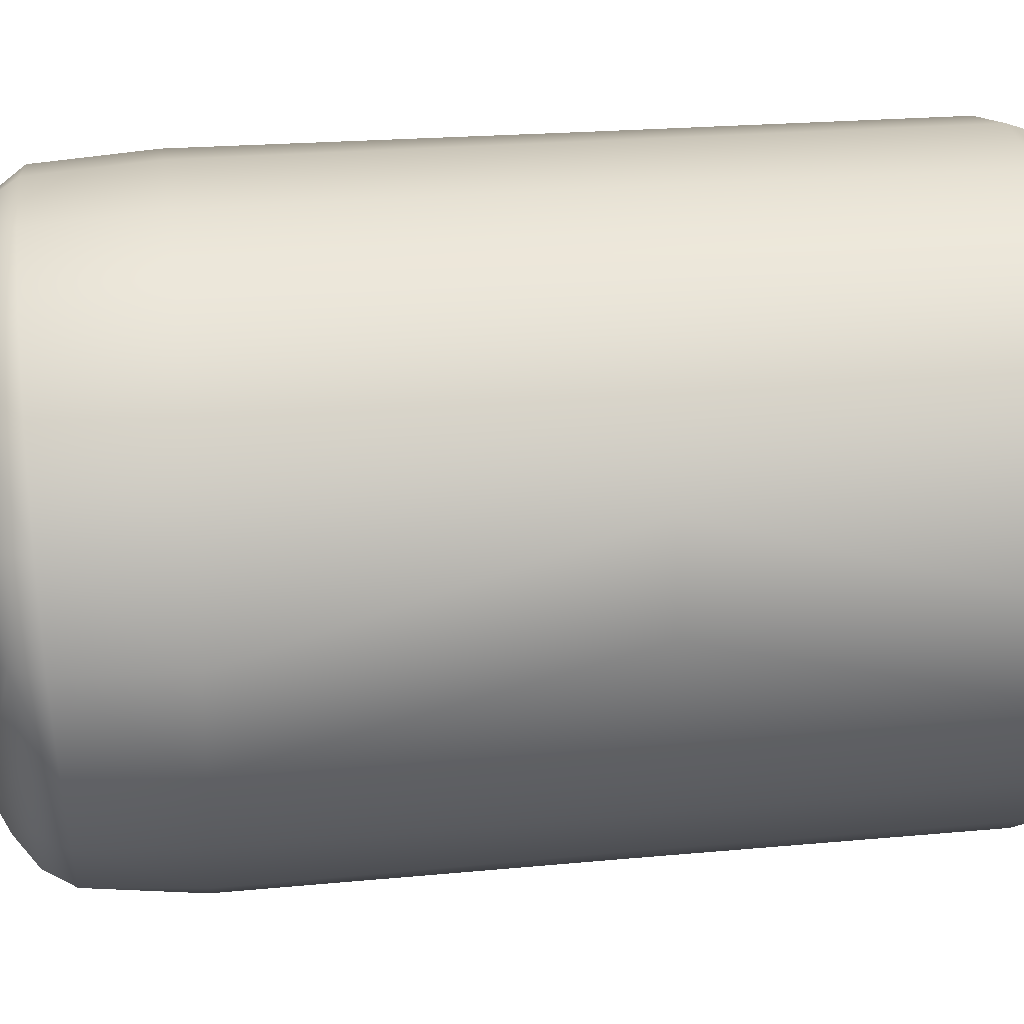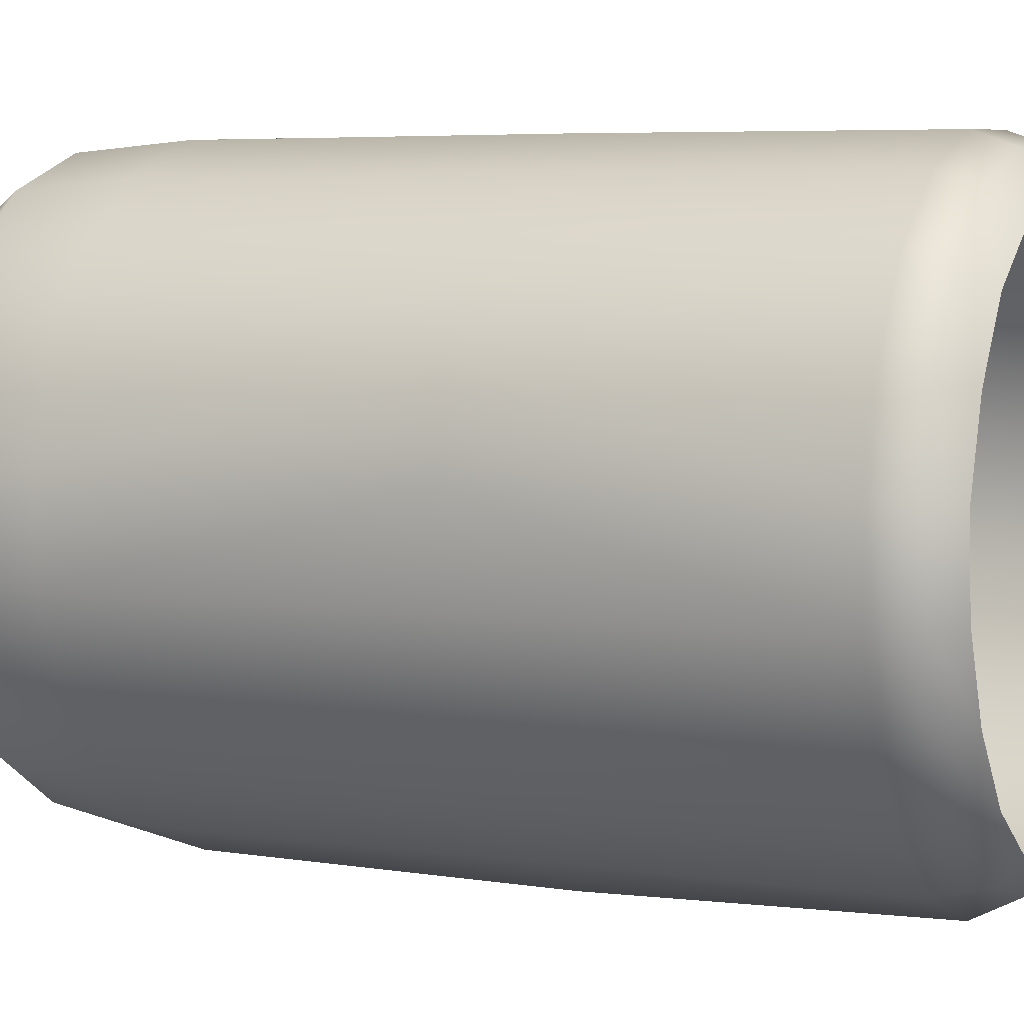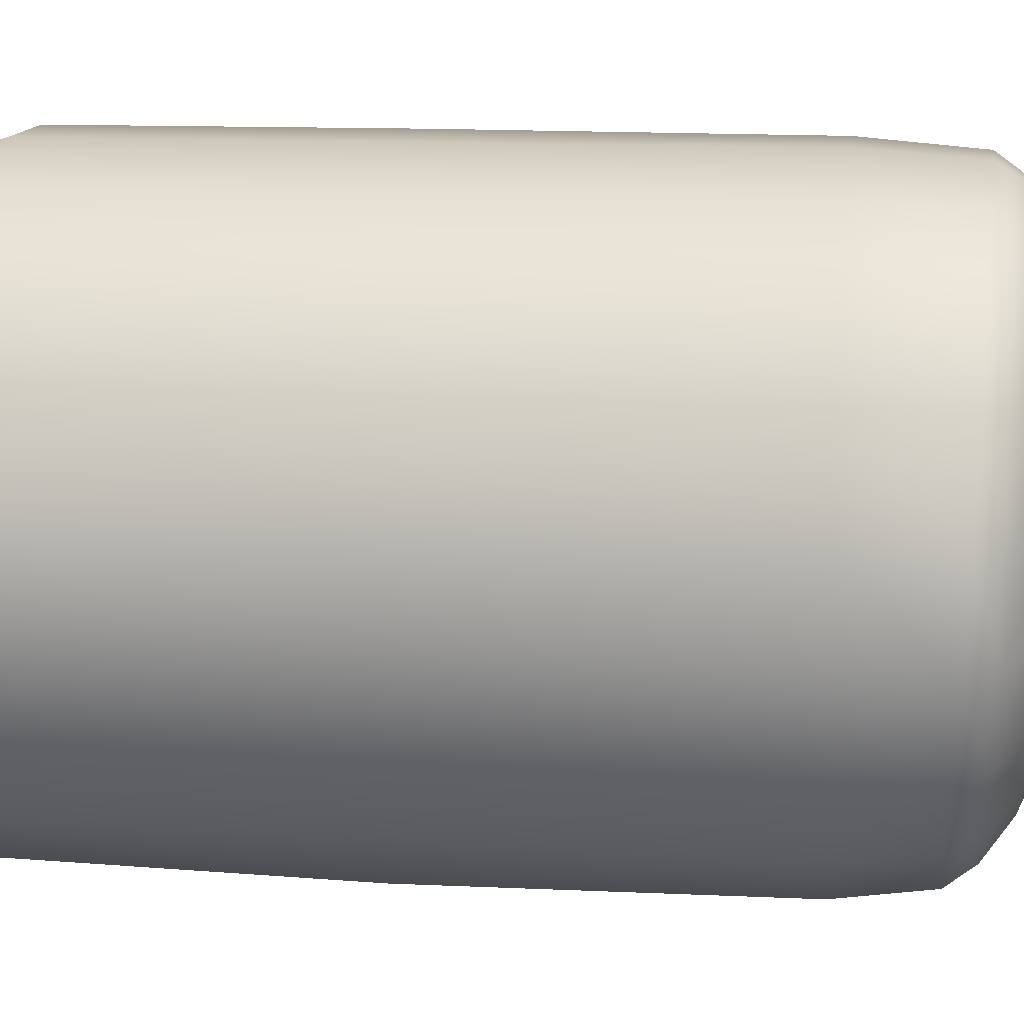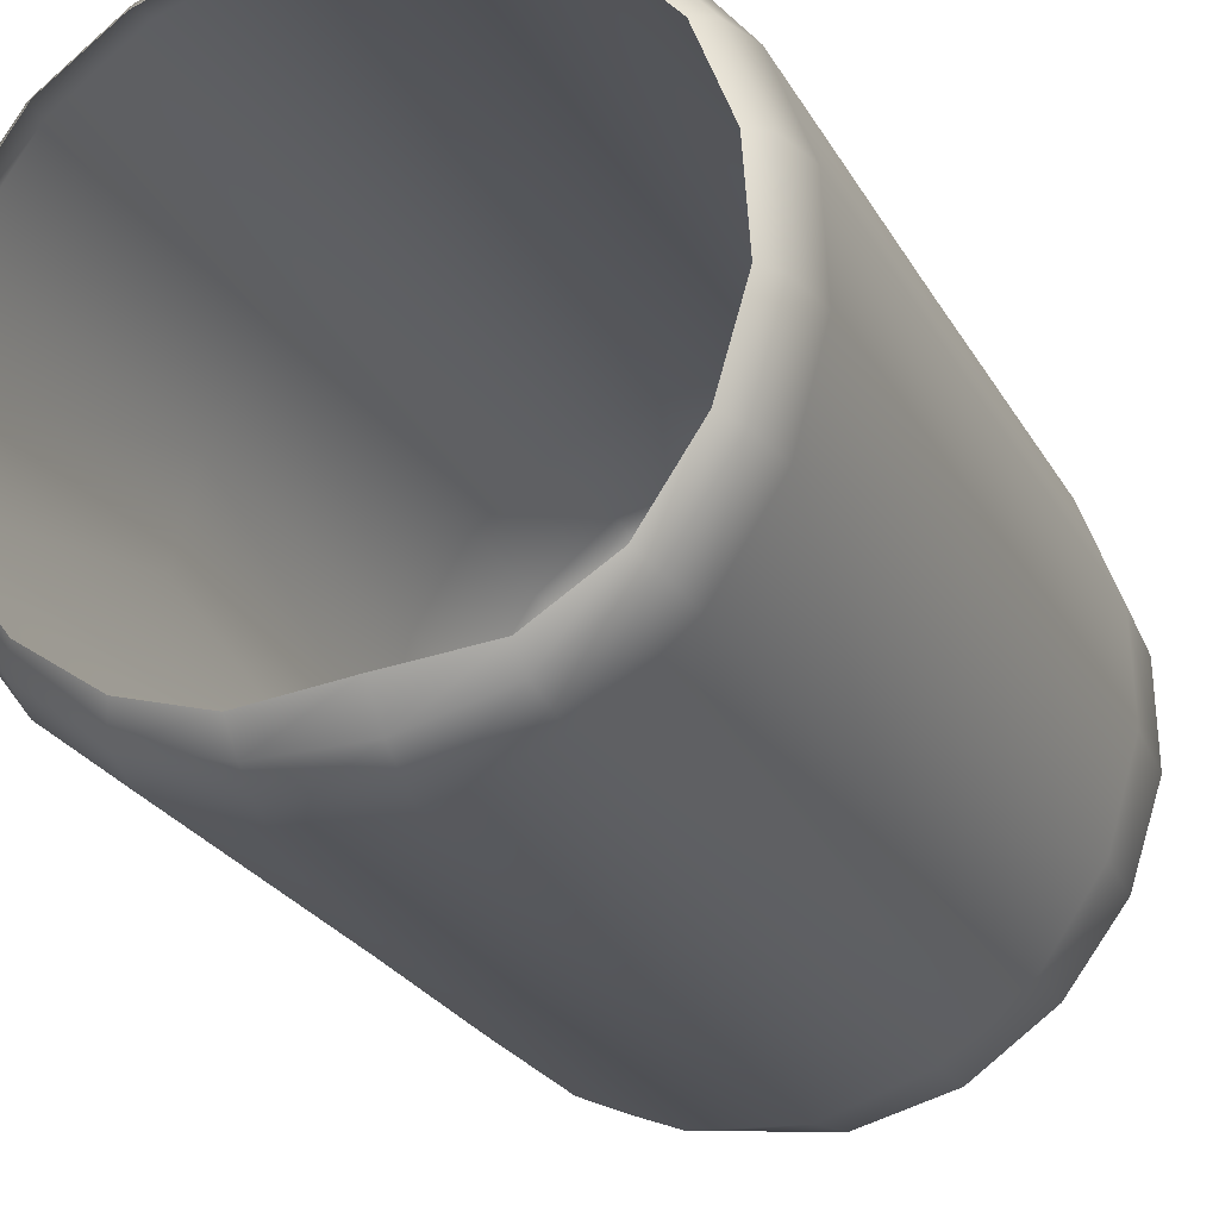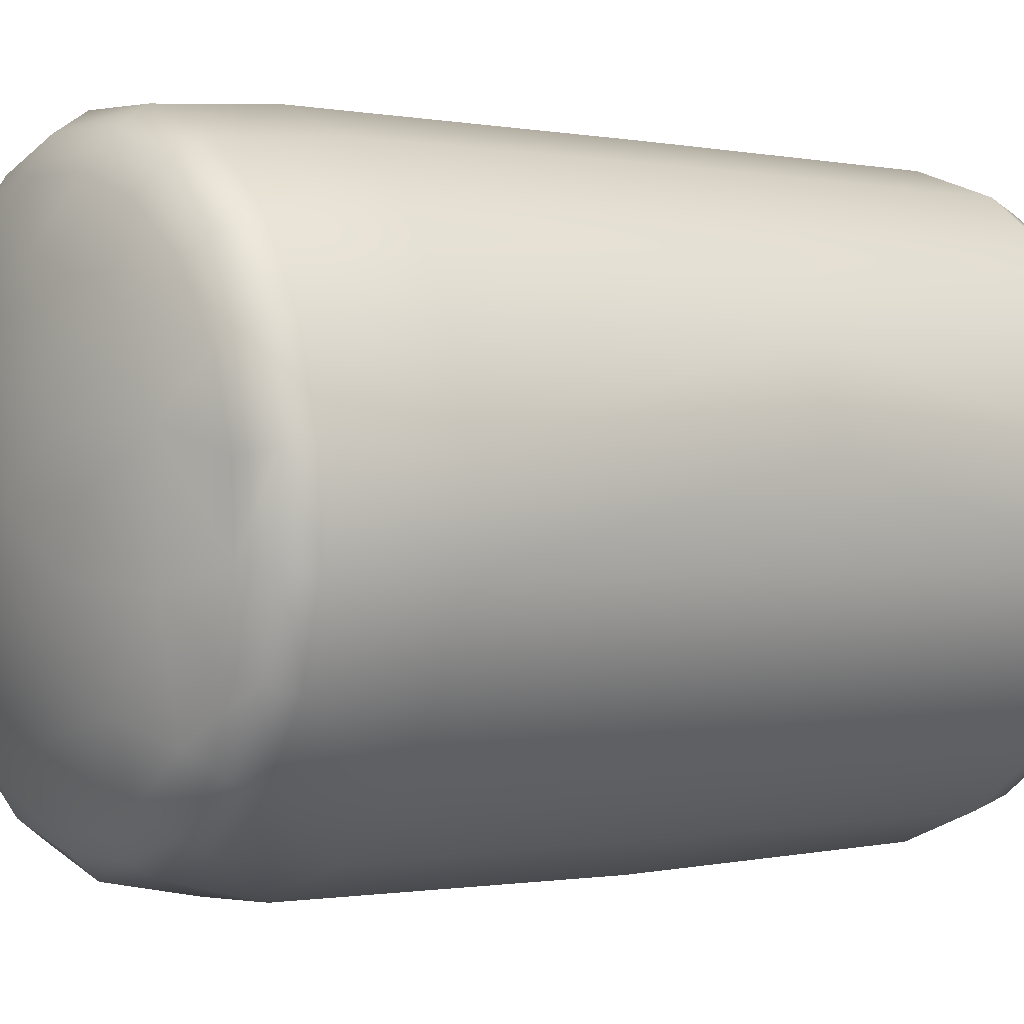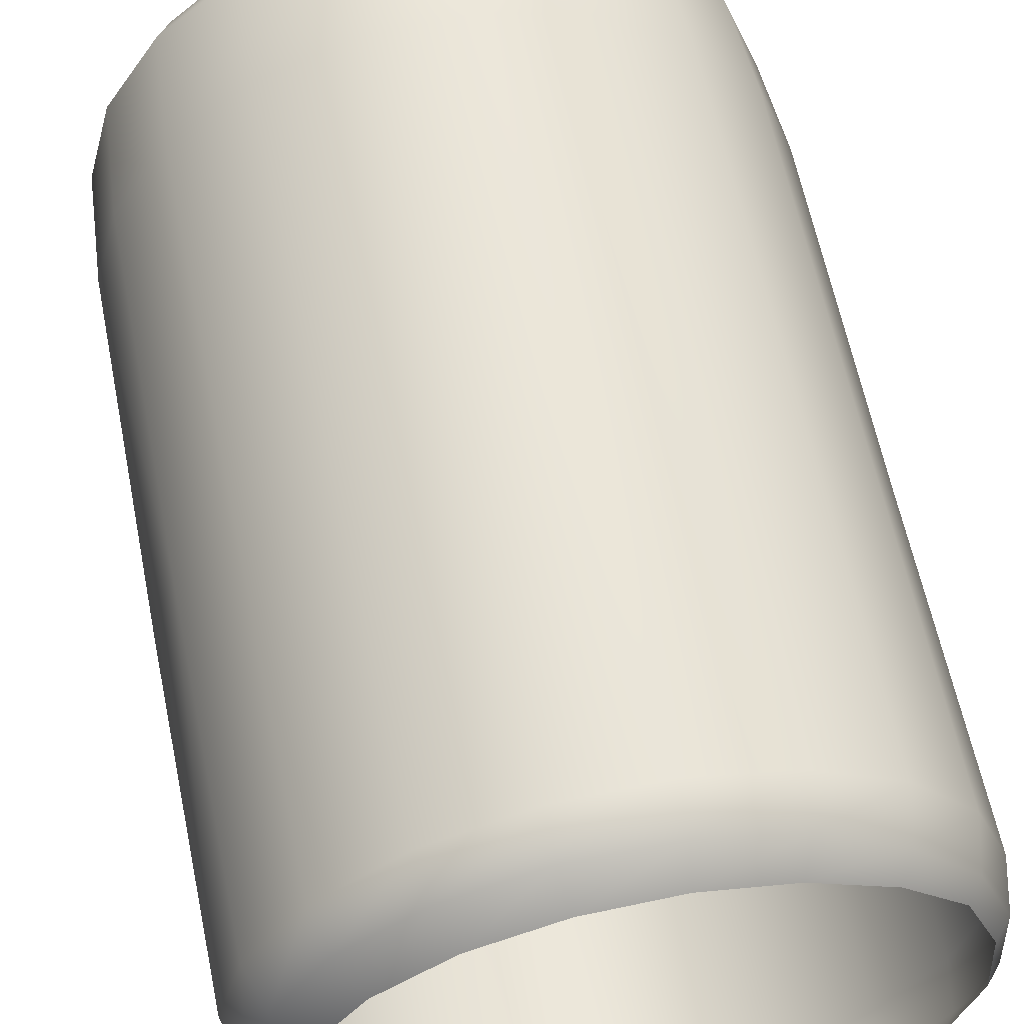
<metadata>
{"format":"obj","ext":"obj","renderer":"f3d","projection":"perspective","resolution":1024,"background":"white","views":[{"elev":27.4,"azim":-98.1,"up":"+Z"},{"elev":4.9,"azim":-64.7,"up":"+Z"},{"elev":15.1,"azim":97.4,"up":"+Z"},{"elev":-23.9,"azim":21.8,"up":"+Z"},{"elev":-0.2,"azim":-127.5,"up":"+Z"},{"elev":59.2,"azim":-11.8,"up":"+Z"}]}
</metadata>
<code>
g bouncyWalls_01
v 8.926 13.61 78.21
v 9.269 11.98 78.5
v 8.917 11.98 78.22
v 9.271 13.61 78.49
v 9.688 11.98 78.65
v 9.269 10.46 78.49
v 9.686 10.46 78.64
v 9.3 10.29 78.43
v 9.688 13.61 78.65
v 9.7 14.14 78.61
v 9.297 14.15 78.45
v 10.13 14.13 78.63
v 10.13 11.98 78.66
v 10.13 13.61 78.67
v 10.56 14.12 78.52
v 10.57 13.62 78.55
v 10.93 14.1 78.28
v 10.56 11.98 78.53
v 10.13 10.46 78.65
v 10.95 13.62 78.3
v 11.21 14.09 77.93
v 10.94 11.98 78.29
v 11.22 11.98 77.94
v 10.55 10.46 78.53
v 10.92 10.46 78.28
v 11.2 10.46 77.94
v 9.699 10.29 78.57
v 10.12 10.28 78.58
v 10.53 10.27 78.47
v 10.88 10.25 78.23
v 11.15 10.24 77.91
v 11.36 10.46 77.51
v 11.31 10.24 77.51
v 10.48 10.16 78.36
v 10.82 10.16 78.16
v 10.11 10.16 78.46
v 9.725 10.16 78.44
v 9.363 10.16 78.31
v 9.058 10.16 78.09
v 8.963 10.29 78.18
v 9.763 11.98 75.81
v 9.765 10.46 75.84
v 10.22 10.45 75.81
v 9.361 11.98 76
v 9.768 13.62 75.83
v 9.357 10.47 76
v 9.784 10.25 75.94
v 9.359 13.61 75.99
v 9.381 14.08 76.05
v 9.039 14.09 76.28
v 9.034 11.98 76.25
v 9.016 13.61 76.25
v 8.782 14.1 76.61
v 8.753 13.61 76.6
v 8.76 11.99 76.6
v 8.599 11.99 76.99
v 9.017 10.47 76.26
v 8.759 10.47 76.6
v 9.385 10.26 76.05
v 8.601 10.47 77
v 8.563 11.99 77.42
v 9.057 10.26 76.3
v 8.809 10.27 76.63
v 8.658 10.28 77.01
v 9.774 10.17 76.06
v 10.19 10.16 76.1
v 10.2 10.27 75.95
v 9.436 10.16 76.15
v 9.123 10.16 76.37
v 8.892 10.16 76.67
v 8.761 10.16 77.03
v 8.631 10.28 77.42
v 8.565 10.47 77.43
v 8.739 10.16 77.41
v 9.297 14.15 78.45
v 9.271 13.61 78.49
v 8.926 13.61 78.21
v 8.965 14.15 78.18
v 8.689 13.61 77.84
v 8.732 14.14 77.83
v 8.917 11.98 78.22
v 8.579 13.61 77.42
v 8.621 14.13 77.42
v 8.673 11.98 77.85
v 8.606 13.61 76.99
v 8.642 14.11 77
v 8.753 13.61 76.6
v 8.782 14.1 76.61
v 8.599 11.99 76.99
v 8.563 11.99 77.42
v 8.565 10.47 77.43
v 8.601 10.47 77
v 8.658 10.28 77.01
v 8.673 10.46 77.85
v 8.631 10.28 77.42
v 8.917 10.46 78.22
v 9.269 11.98 78.5
v 9.269 10.46 78.49
v 8.737 10.28 77.82
v 8.739 10.16 77.41
v 8.848 10.16 77.77
v 8.963 10.29 78.18
v 9.3 10.29 78.43
v 9.058 10.16 78.09
v 9.381 14.08 76.05
v 9.768 13.62 75.83
v 9.783 14.06 75.94
v 10.22 13.62 75.8
v 10.2 14.05 75.89
v 9.763 11.98 75.81
v 10.23 11.98 75.76
v 10.22 10.45 75.81
v 9.765 10.46 75.84
v 10.2 10.27 75.95
v 9.784 10.25 75.94
v 11.25 14.04 76.62
v 11.28 13.62 76.6
v 11.41 13.62 77.05
v 10.99 14.03 76.26
v 11.03 13.62 76.23
v 10.63 14.04 76
v 11.02 11.98 76.25
v 11.25 11.98 76.62
v 11.26 10.45 76.63
v 10.66 13.62 75.95
v 10.2 14.05 75.89
v 10.22 13.62 75.8
v 10.23 11.98 75.76
v 10.68 11.98 75.94
v 11.01 10.45 76.25
v 10.66 10.44 75.95
v 10.22 10.45 75.81
v 10.61 10.24 76.04
v 10.2 10.27 75.95
v 10.97 10.24 76.28
v 10.6 10.17 76.14
v 10.19 10.16 76.1
v 10.92 10.16 76.34
v 11.15 10.16 76.68
v 11.22 10.24 76.65
v 11.27 10.16 77.08
v 11.34 10.24 77.07
v 11.38 10.46 77.07
v 11.31 10.24 77.51
v 11.36 10.46 77.51
v 11.25 14.04 76.62
v 11.41 13.62 77.05
v 11.39 14.05 77.05
v 11.4 13.62 77.52
v 11.38 11.98 77.07
v 11.28 13.62 76.6
v 11.25 11.98 76.62
v 11.26 10.45 76.63
v 11.38 10.46 77.07
v 11.36 10.46 77.51
v 11.37 14.07 77.51
v 11.37 11.98 77.51
v 11.2 10.46 77.94
v 11.22 11.98 77.94
v 11.24 13.62 77.95
v 11.21 14.09 77.93
v 10.95 13.62 78.3
v 11.3 14.2 77.08
v 11.39 14.05 77.05
v 11.37 14.07 77.51
v 11.27 14.22 77.5
v 11.21 14.09 77.93
v 11.13 14.24 77.89
v 11.13 14.24 77.89
v 11.21 14.09 77.93
v 10.93 14.1 78.28
v 10.85 14.25 78.21
v 10.56 14.12 78.52
v 10.51 14.26 78.43
v 10.13 14.13 78.63
v 10.12 14.29 78.53
v 9.7 14.14 78.61
v 9.722 14.29 78.5
v 9.297 14.15 78.45
v 9.354 14.29 78.37
v 9.354 14.29 78.37
v 9.297 14.15 78.45
v 8.965 14.15 78.18
v 9.036 14.28 78.11
v 8.732 14.14 77.83
v 8.823 14.28 77.79
v 8.621 14.13 77.42
v 9.414 14.2 76.12
v 9.381 14.08 76.05
v 9.783 14.06 75.94
v 9.774 14.19 76.01
v 10.2 14.05 75.89
v 10.92 14.17 76.32
v 10.99 14.03 76.26
v 11.25 14.04 76.62
v 11.18 14.18 76.66
v 11.39 14.05 77.05
v 11.3 14.2 77.08
v 11.15 10.24 77.91
v 10.82 10.16 78.16
v 10.88 10.25 78.23
v 11.09 10.16 77.87
v 11.31 10.24 77.51
v 11.24 10.16 77.49
v 11.34 10.24 77.07
v 11.27 10.16 77.08
v 10.59 14.17 76.09
v 10.63 14.04 76
v 10.99 14.03 76.26
v 10.92 14.17 76.32
v 10.19 14.18 76
v 10.2 14.05 75.89
v 9.774 14.19 76.01
v 10.79 14.3 76.46
v 10.5 14.3 76.26
v 10.17 14.3 76.15
v 10.99 14.31 76.76
v 11.18 14.18 76.66
v 9.81 14.31 76.14
v 9.414 14.2 76.12
v 10.47 14.43 76.57
v 9.979 14.43 76.39
v 11.09 14.33 77.1
v 11.3 14.2 77.08
v 10.77 14.44 77
v 11.08 14.34 77.47
v 11.27 14.22 77.5
v 10.96 14.35 77.81
v 11.13 14.24 77.89
v 10.76 14.45 77.53
v 10.75 14.36 78.09
v 10.85 14.25 78.21
v 10.45 14.36 78.28
v 10.51 14.26 78.43
v 10.44 14.47 77.95
v 10.1 14.38 78.38
v 10.12 14.29 78.53
v 9.743 14.38 78.36
v 9.722 14.29 78.5
v 9.927 14.48 78.11
v 9.409 14.38 78.24
v 9.354 14.29 78.37
v 9.13 14.37 78.02
v 9.036 14.28 78.11
v 9.427 14.47 77.93
v 8.935 14.36 77.73
v 8.823 14.28 77.79
v 10.3 14.53 77.51
v 10.08 14.54 77.67
v 9.953 14.56 77.24
v 9.803 14.54 77.66
v 10.39 14.53 77.26
v 10.32 14.52 77
v 10.1 14.52 76.83
v 9.587 14.54 77.49
v 9.829 14.53 76.82
v 9.128 14.46 77.49
v 9.471 14.45 76.54
v 9.604 14.53 76.97
v 9.512 14.53 77.23
v 9.149 14.44 76.96
v 8.84 14.35 77.39
v 9.479 14.33 76.24
v 8.86 14.33 77.04
v 8.706 14.26 77.41
v 8.621 14.13 77.42
v 8.642 14.11 77
v 8.73 14.25 77.03
v 8.782 14.1 76.61
v 9.192 14.32 76.44
v 9.089 14.22 76.34
v 9.381 14.08 76.05
v 9.039 14.09 76.28
v 8.979 14.33 76.71
v 8.863 14.24 76.65
g bouncyWalls_01_0
f 3 2 1
f 2 4 1
f 2 5 4
f 2 6 5
f 6 7 5
f 6 8 7
f 5 9 4
f 4 9 10
f 11 4 10
f 10 9 12
f 5 13 9
f 5 7 13
f 9 14 12
f 13 14 9
f 12 14 15
f 14 16 15
f 15 16 17
f 13 18 14
f 18 16 14
f 7 19 13
f 13 19 18
f 16 20 17
f 17 20 21
f 22 20 16
f 18 22 16
f 22 23 20
f 18 24 22
f 19 24 18
f 22 25 23
f 24 25 22
f 25 26 23
f 7 27 19
f 8 27 7
f 19 28 24
f 27 28 19
f 24 29 25
f 28 29 24
f 25 30 26
f 29 30 25
f 30 31 26
f 26 31 32
f 31 33 32
f 29 34 30
f 34 35 30
f 36 34 29
f 28 36 29
f 37 36 28
f 27 37 28
f 38 37 27
f 8 38 27
f 39 38 8
f 40 39 8
f 43 42 41
f 41 42 44
f 41 44 45
f 42 46 44
f 42 47 46
f 44 48 45
f 45 48 49
f 49 48 50
f 44 51 48
f 44 46 51
f 48 52 50
f 51 52 48
f 50 52 53
f 52 54 53
f 55 54 52
f 51 55 52
f 55 56 54
f 46 57 51
f 51 57 55
f 55 58 56
f 57 58 55
f 46 59 57
f 47 59 46
f 58 60 56
f 56 60 61
f 57 62 58
f 59 62 57
f 58 63 60
f 62 63 58
f 63 64 60
f 47 65 59
f 66 65 47
f 67 66 47
f 65 68 59
f 59 68 62
f 68 69 62
f 62 69 63
f 69 70 63
f 63 70 64
f 70 71 64
f 64 71 72
f 64 72 73
f 71 74 72
f 77 76 75
f 78 77 75
f 79 77 78
f 80 79 78
f 81 77 79
f 82 79 80
f 83 82 80
f 84 81 79
f 84 79 82
f 85 82 83
f 86 85 83
f 87 85 86
f 88 87 86
f 89 85 87
f 89 90 85
f 90 82 85
f 90 84 82
f 90 91 84
f 92 91 90
f 92 93 91
f 91 94 84
f 84 94 81
f 91 95 94
f 94 96 81
f 81 96 97
f 96 98 97
f 95 99 94
f 94 99 96
f 95 100 99
f 100 101 99
f 96 102 98
f 99 102 96
f 99 101 102
f 102 103 98
f 101 104 102
f 107 106 105
f 108 106 107
f 109 108 107
f 110 106 108
f 111 110 108
f 111 112 110
f 112 114 113
f 114 115 113
f 118 117 116
f 116 117 119
f 117 120 119
f 119 120 121
f 122 120 117
f 123 122 117
f 123 124 122
f 120 125 121
f 121 125 126
f 125 127 126
f 128 127 125
f 129 125 120
f 122 129 120
f 129 128 125
f 122 130 129
f 124 130 122
f 129 131 128
f 130 131 129
f 131 132 128
f 131 133 132
f 133 134 132
f 130 135 131
f 135 133 131
f 133 136 134
f 136 137 134
f 138 136 133
f 135 138 133
f 139 138 135
f 140 135 130
f 140 139 135
f 124 140 130
f 141 139 140
f 142 141 140
f 142 140 124
f 143 142 124
f 144 142 143
f 145 144 143
f 148 147 146
f 149 147 148
f 150 147 149
f 151 147 150
f 152 151 150
f 152 150 153
f 150 154 153
f 155 154 150
f 156 149 148
f 157 155 150
f 157 150 149
f 158 155 157
f 159 158 157
f 160 149 156
f 157 149 160
f 159 157 160
f 161 160 156
f 159 160 162
f 162 160 161
f 165 164 163
f 166 165 163
f 167 165 166
f 168 167 166
f 171 170 169
f 172 171 169
f 173 171 172
f 174 173 172
f 175 173 174
f 176 175 174
f 177 175 176
f 178 177 176
f 179 177 178
f 180 179 178
f 183 182 181
f 184 183 181
f 185 183 184
f 186 185 184
f 187 185 186
f 190 189 188
f 191 190 188
f 192 190 191
f 195 194 193
f 196 195 193
f 197 195 196
f 198 197 196
f 201 200 199
f 200 202 199
f 199 202 203
f 202 204 203
f 203 204 205
f 204 206 205
f 209 208 207
f 210 209 207
f 207 208 211
f 208 212 211
f 211 212 213
f 210 207 214
f 207 211 215
f 207 215 214
f 211 213 216
f 211 216 215
f 210 214 217
f 218 210 217
f 213 219 216
f 213 220 219
f 215 221 214
f 214 221 217
f 216 222 215
f 219 222 216
f 222 221 215
f 218 217 223
f 224 218 223
f 217 225 223
f 221 225 217
f 223 226 224
f 223 225 226
f 226 227 224
f 227 226 228
f 229 227 228
f 226 230 228
f 225 230 226
f 229 228 231
f 228 230 231
f 232 229 231
f 232 231 233
f 234 232 233
f 231 235 233
f 230 235 231
f 234 233 236
f 233 235 236
f 237 234 236
f 237 236 238
f 239 237 238
f 236 240 238
f 235 240 236
f 239 238 241
f 238 240 241
f 242 239 241
f 242 241 243
f 244 242 243
f 241 245 243
f 240 245 241
f 244 243 246
f 243 245 246
f 247 244 246
f 230 248 235
f 235 249 240
f 248 249 235
f 248 250 249
f 249 250 251
f 249 251 240
f 240 251 245
f 252 250 248
f 252 248 230
f 225 252 230
f 253 252 225
f 253 250 252
f 221 253 225
f 254 253 221
f 254 250 253
f 222 254 221
f 251 255 245
f 251 250 255
f 256 254 222
f 256 250 254
f 245 255 257
f 245 257 246
f 258 256 222
f 258 222 219
f 259 250 256
f 259 256 258
f 255 250 260
f 260 250 259
f 255 260 257
f 260 259 261
f 261 259 258
f 257 260 261
f 246 257 262
f 247 246 262
f 263 258 219
f 220 263 219
f 262 257 264
f 257 261 264
f 265 247 262
f 265 262 264
f 265 266 247
f 267 266 265
f 268 267 265
f 268 265 264
f 269 267 268
f 270 258 263
f 261 258 270
f 220 271 263
f 271 270 263
f 220 272 271
f 272 273 271
f 264 261 274
f 268 264 274
f 274 261 270
f 275 269 268
f 273 269 275
f 271 273 275
f 271 275 270
f 275 274 270
f 275 268 274

</code>
